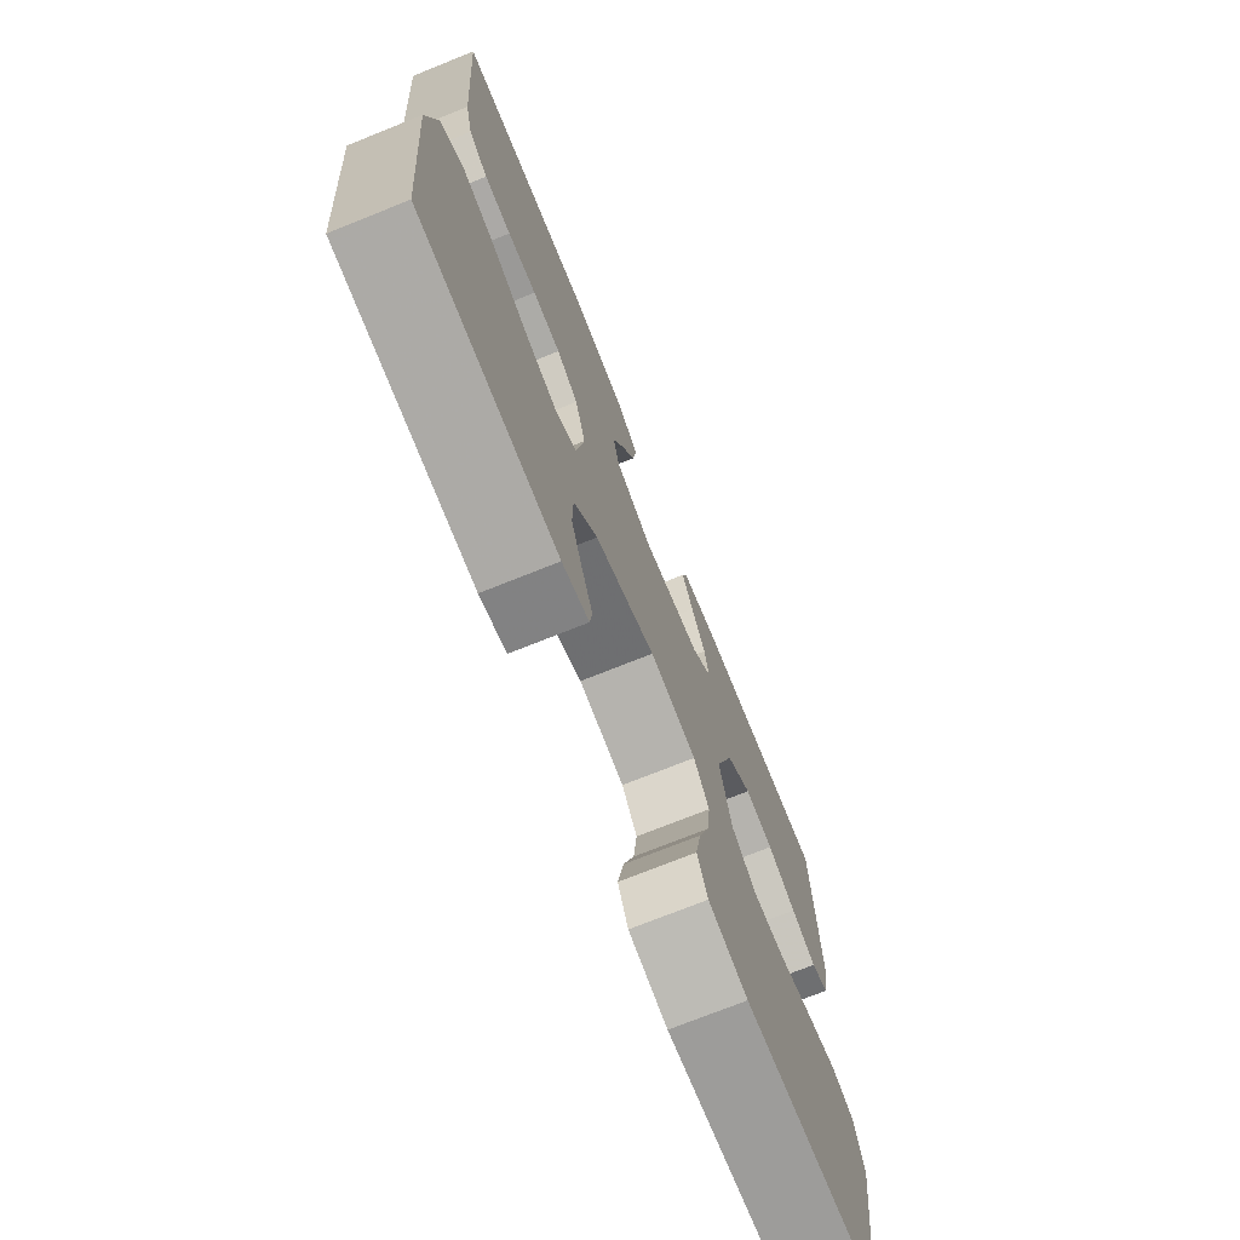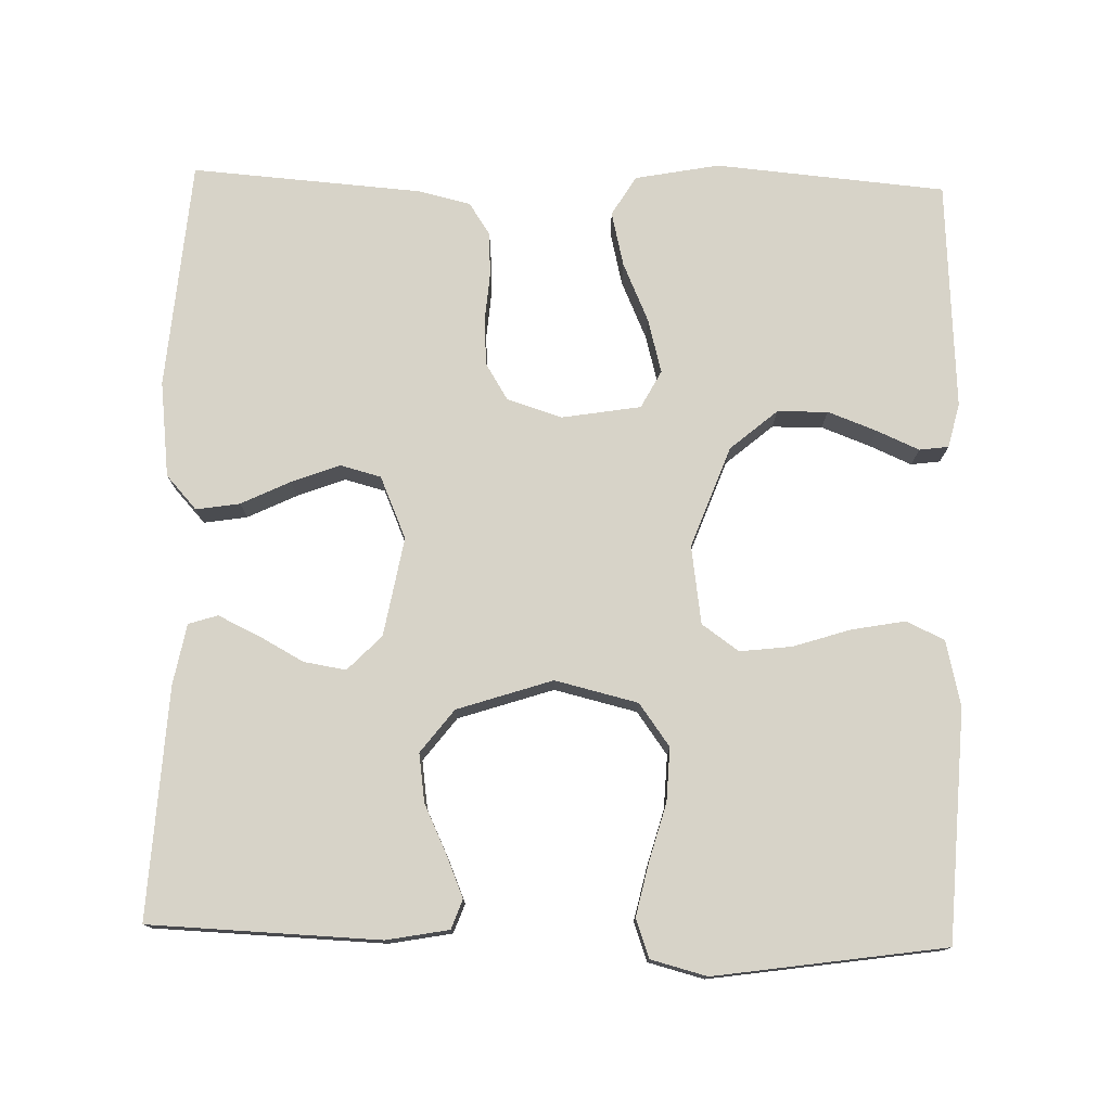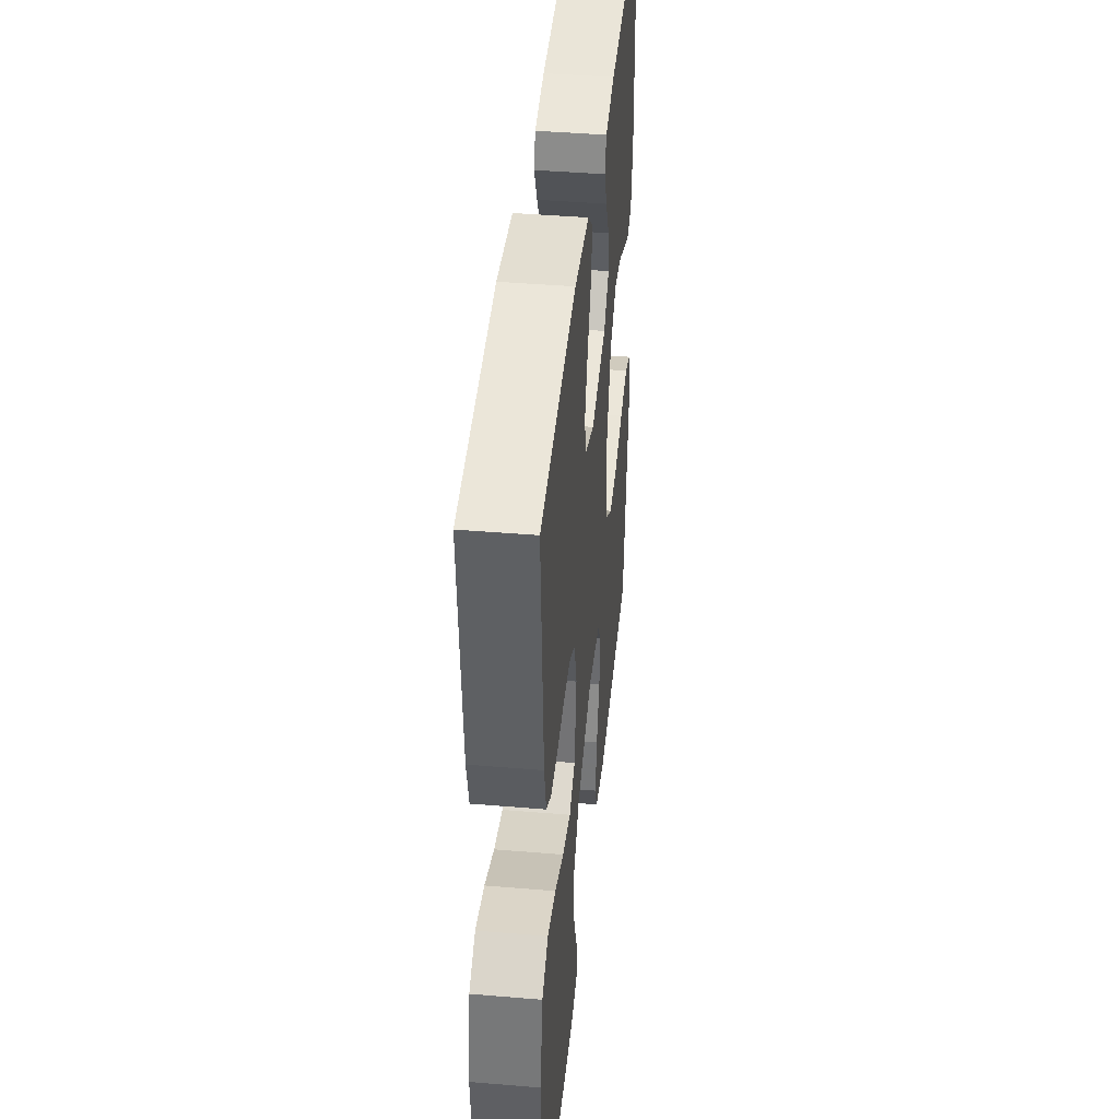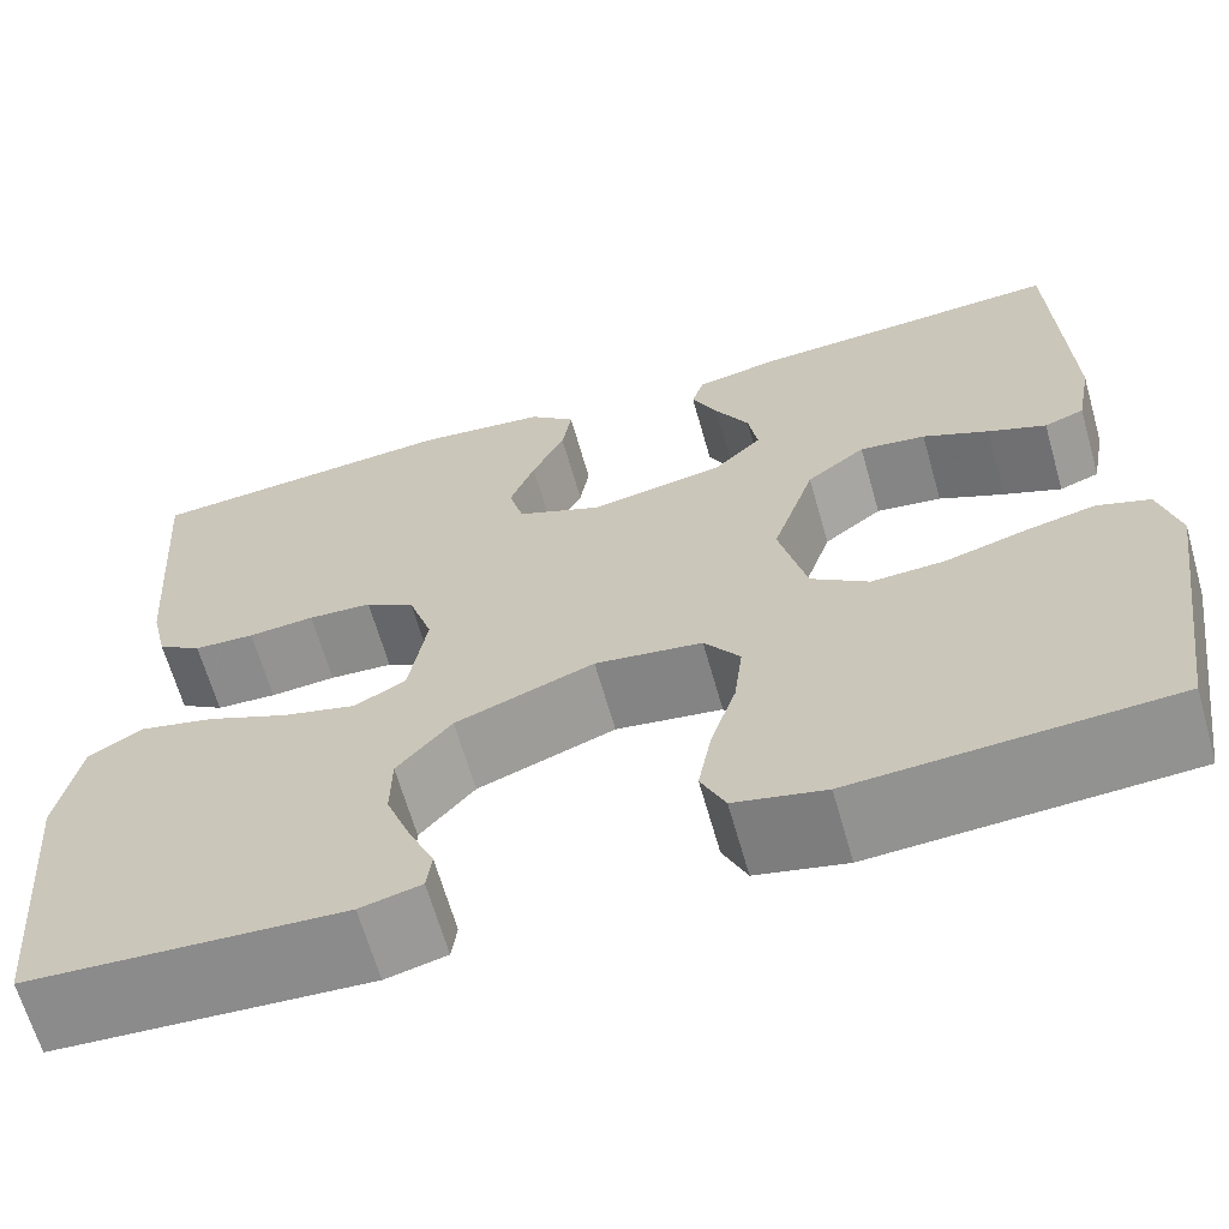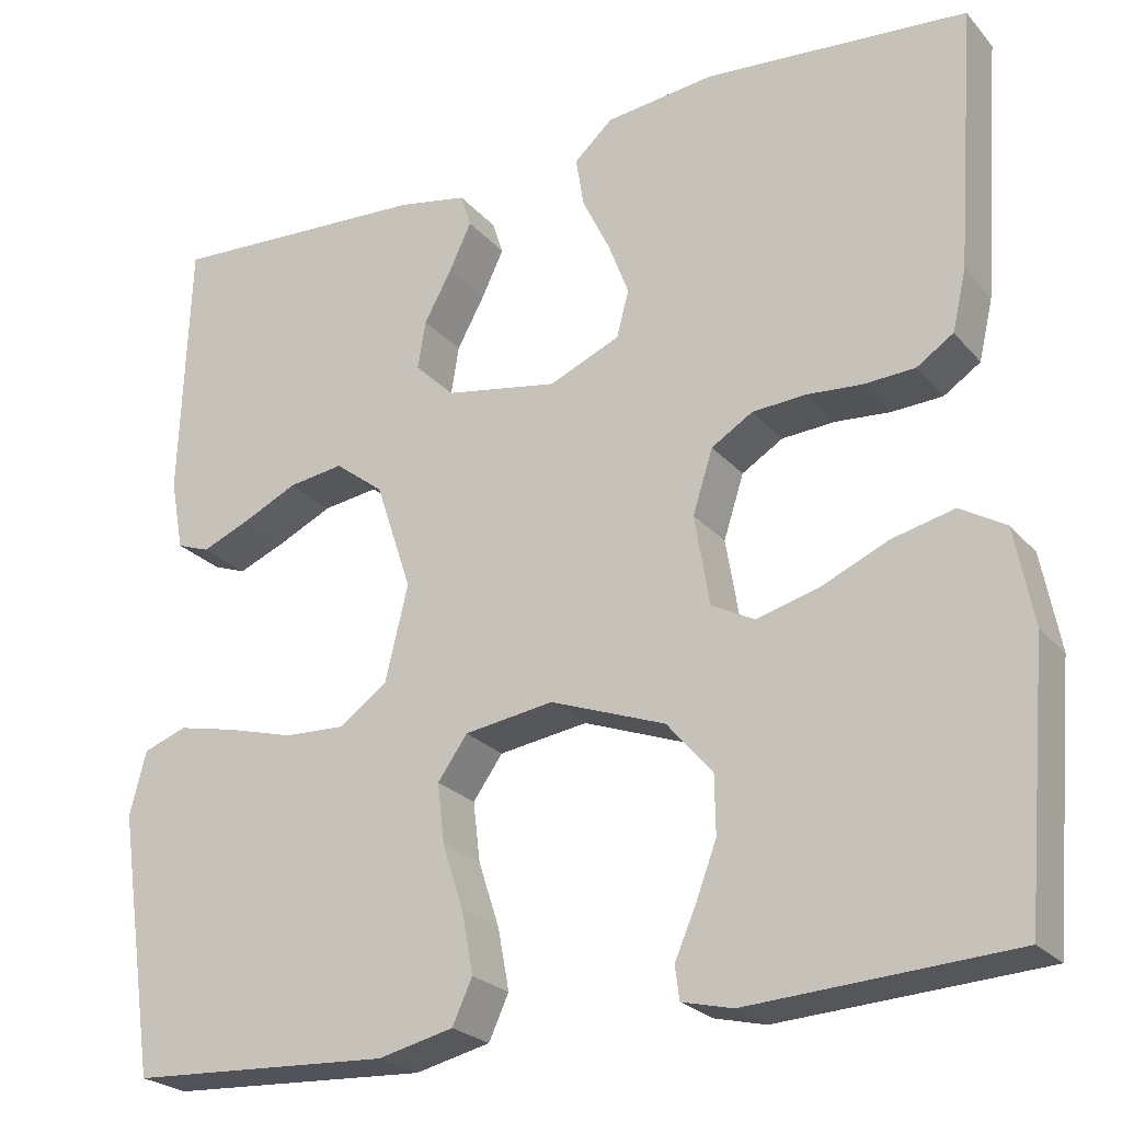
<metadata>
{"format":"obj","ext":"obj","renderer":"f3d","projection":"perspective","resolution":1024,"background":"white","views":[{"elev":-73.0,"azim":-68.1,"up":"+Z"},{"elev":76.6,"azim":91.6,"up":"+Y"},{"elev":42.7,"azim":-84.3,"up":"+Z"},{"elev":-65.2,"azim":15.9,"up":"+Z"},{"elev":-24.2,"azim":-149.8,"up":"+Z"}]}
</metadata>
<code>
v 0.5 0.07 0.5
v 0.511 0.07 0.2
v 0.496 0.07 0.119
v 0.458 0.07 0.105
v 0.403 0.07 0.128
v 0.34 0.07 0.158
v 0.277 0.07 0.167
v 0.221 0.07 0.124
v 0.18 0.07 0
v 0.206 0.07 -0.108
v 0.261 0.07 -0.148
v 0.331 0.07 -0.145
v 0.407 0.07 -0.124
v 0.475 0.07 -0.109
v 0.525 0.07 -0.127
v 0.544 0.07 -0.2
v 0.5 0.07 -0.5
v 0.2 0.07 -0.516
v 0.114 0.07 -0.496
v 0.091 0.07 -0.446
v 0.104 0.07 -0.376
v 0.128 0.07 -0.302
v 0.136 0.07 -0.234
v 0.102 0.07 -0.186
v 0 0.07 -0.171
v -0.132 0.07 -0.22
v -0.184 0.07 -0.281
v -0.185 0.07 -0.347
v -0.161 0.07 -0.411
v -0.137 0.07 -0.466
v -0.142 0.07 -0.504
v -0.2 0.07 -0.518
v -0.5 0.07 -0.5
v -0.526 0.07 -0.2
v -0.505 0.07 -0.09
v -0.453 0.07 -0.059
v -0.382 0.07 -0.076
v -0.305 0.07 -0.11
v -0.234 0.07 -0.129
v -0.185 0.07 -0.103
v -0.168 0.07 0
v -0.191 0.07 0.072
v -0.238 0.07 0.101
v -0.299 0.07 0.105
v -0.362 0.07 0.1
v -0.42 0.07 0.103
v -0.462 0.07 0.131
v -0.478 0.07 0.2
v -0.5 0.07 0.5
v -0.2 0.07 0.524
v -0.075 0.07 0.509
v -0.031 0.07 0.469
v -0.04 0.07 0.412
v -0.071 0.07 0.348
v -0.095 0.07 0.285
v -0.081 0.07 0.232
v 0 0.07 0.197
v 0.129 0.07 0.22
v 0.174 0.07 0.264
v 0.165 0.07 0.319
v 0.133 0.07 0.378
v 0.108 0.07 0.431
v 0.12 0.07 0.469
v 0.2 0.07 0.484
v 0.5 0 0.5
v 0.511 0 0.2
v 0.496 0 0.119
v 0.458 0 0.105
v 0.403 0 0.128
v 0.34 0 0.158
v 0.277 0 0.167
v 0.221 0 0.124
v 0.18 0 0
v 0.206 0 -0.108
v 0.261 0 -0.148
v 0.331 0 -0.145
v 0.407 0 -0.124
v 0.475 0 -0.109
v 0.525 0 -0.127
v 0.544 0 -0.2
v 0.5 0 -0.5
v 0.2 0 -0.516
v 0.114 0 -0.496
v 0.091 0 -0.446
v 0.104 0 -0.376
v 0.128 0 -0.302
v 0.136 0 -0.234
v 0.102 0 -0.186
v 0 0 -0.171
v -0.132 0 -0.22
v -0.184 0 -0.281
v -0.185 0 -0.347
v -0.161 0 -0.411
v -0.137 0 -0.466
v -0.142 0 -0.504
v -0.2 0 -0.518
v -0.5 0 -0.5
v -0.526 0 -0.2
v -0.505 0 -0.09
v -0.453 0 -0.059
v -0.382 0 -0.076
v -0.305 0 -0.11
v -0.234 0 -0.129
v -0.185 0 -0.103
v -0.168 0 0
v -0.191 0 0.072
v -0.238 0 0.101
v -0.299 0 0.105
v -0.362 0 0.1
v -0.42 0 0.103
v -0.462 0 0.131
v -0.478 0 0.2
v -0.5 0 0.5
v -0.2 0 0.524
v -0.075 0 0.509
v -0.031 0 0.469
v -0.04 0 0.412
v -0.071 0 0.348
v -0.095 0 0.285
v -0.081 0 0.232
v 0 0 0.197
v 0.129 0 0.22
v 0.174 0 0.264
v 0.165 0 0.319
v 0.133 0 0.378
v 0.108 0 0.431
v 0.12 0 0.469
v 0.2 0 0.484
f 60 61 62 63
f 60 63 64 1
f 51 52 53 54
f 51 54 55
f 50 51 55
f 49 50 55 56
f 47 48 49 56
f 44 45 46 47
f 43 44 47 56
f 35 36 37 38
f 35 38 39
f 34 35 39
f 33 34 39
f 32 33 39 40
f 29 30 31 32
f 28 29 32
f 27 28 32 40
f 19 20 21 22
f 19 22 23
f 18 19 23
f 17 18 23
f 16 17 23 24
f 12 13 14 15
f 12 15 16 24
f 3 4 5 6
f 1 2 3 6
f 59 60 1 6
f 58 59 6 7
f 57 58 7 8
f 42 43 56 57
f 41 42 57 8
f 26 27 40 41
f 25 26 41 8
f 11 12 24 25
f 10 11 25
f 9 10 25
f 8 9 25
f 127 126 125 124
f 65 128 127 124
f 118 117 116 115
f 119 118 115
f 119 115 114
f 120 119 114 113
f 120 113 112 111
f 111 110 109 108
f 120 111 108 107
f 102 101 100 99
f 103 102 99
f 103 99 98
f 103 98 97
f 104 103 97 96
f 96 95 94 93
f 96 93 92
f 104 96 92 91
f 86 85 84 83
f 87 86 83
f 87 83 82
f 87 82 81
f 88 87 81 80
f 79 78 77 76
f 88 80 79 76
f 70 69 68 67
f 70 67 66 65
f 70 65 124 123
f 71 70 123 122
f 72 71 122 121
f 121 120 107 106
f 72 121 106 105
f 105 104 91 90
f 72 105 90 89
f 89 88 76 75
f 89 75 74
f 89 74 73
f 89 73 72
f 1 65 66 2
f 2 66 67 3
f 3 67 68 4
f 4 68 69 5
f 5 69 70 6
f 6 70 71 7
f 7 71 72 8
f 8 72 73 9
f 9 73 74 10
f 10 74 75 11
f 11 75 76 12
f 12 76 77 13
f 13 77 78 14
f 14 78 79 15
f 15 79 80 16
f 16 80 81 17
f 17 81 82 18
f 18 82 83 19
f 19 83 84 20
f 20 84 85 21
f 21 85 86 22
f 22 86 87 23
f 23 87 88 24
f 24 88 89 25
f 25 89 90 26
f 26 90 91 27
f 27 91 92 28
f 28 92 93 29
f 29 93 94 30
f 30 94 95 31
f 31 95 96 32
f 32 96 97 33
f 33 97 98 34
f 34 98 99 35
f 35 99 100 36
f 36 100 101 37
f 37 101 102 38
f 38 102 103 39
f 39 103 104 40
f 40 104 105 41
f 41 105 106 42
f 42 106 107 43
f 43 107 108 44
f 44 108 109 45
f 45 109 110 46
f 46 110 111 47
f 47 111 112 48
f 48 112 113 49
f 49 113 114 50
f 50 114 115 51
f 51 115 116 52
f 52 116 117 53
f 53 117 118 54
f 54 118 119 55
f 55 119 120 56
f 56 120 121 57
f 57 121 122 58
f 58 122 123 59
f 59 123 124 60
f 60 124 125 61
f 61 125 126 62
f 62 126 127 63
f 63 127 128 64
f 64 128 65 1

</code>
